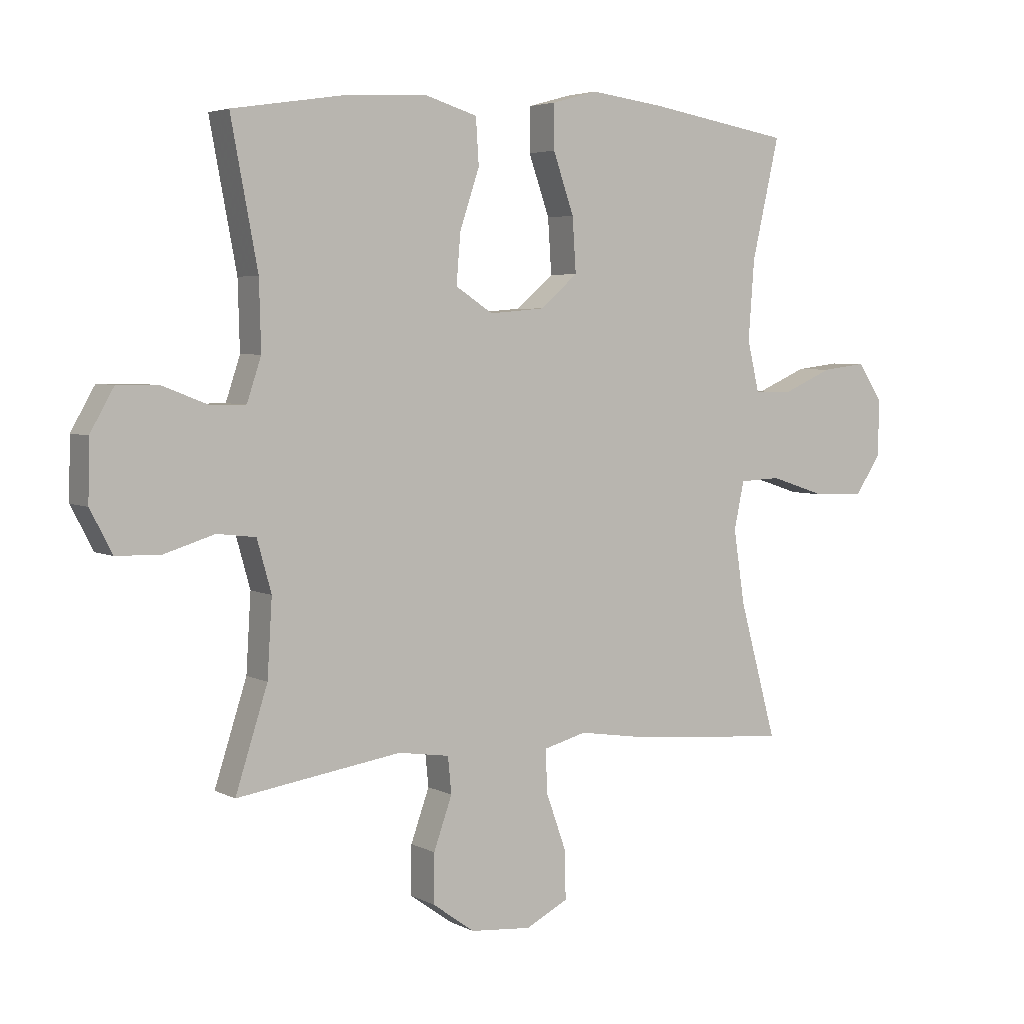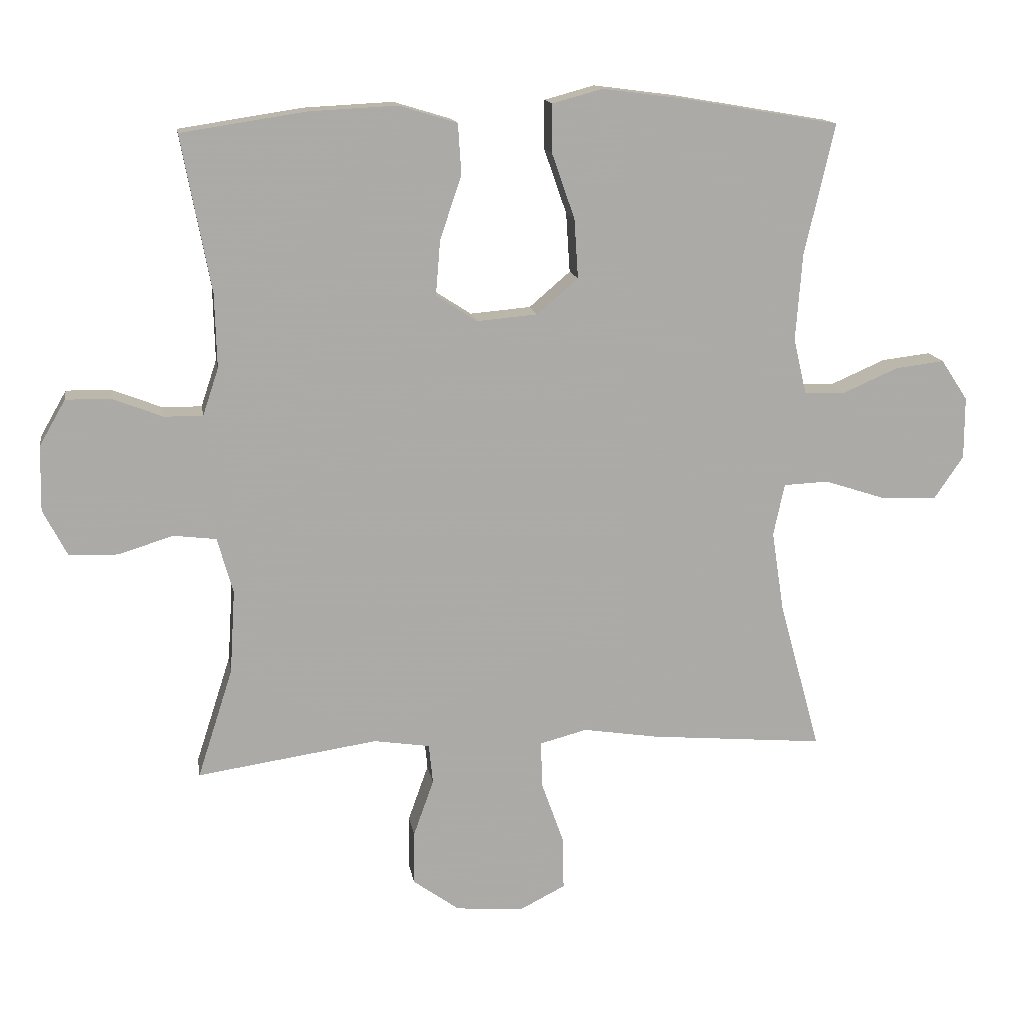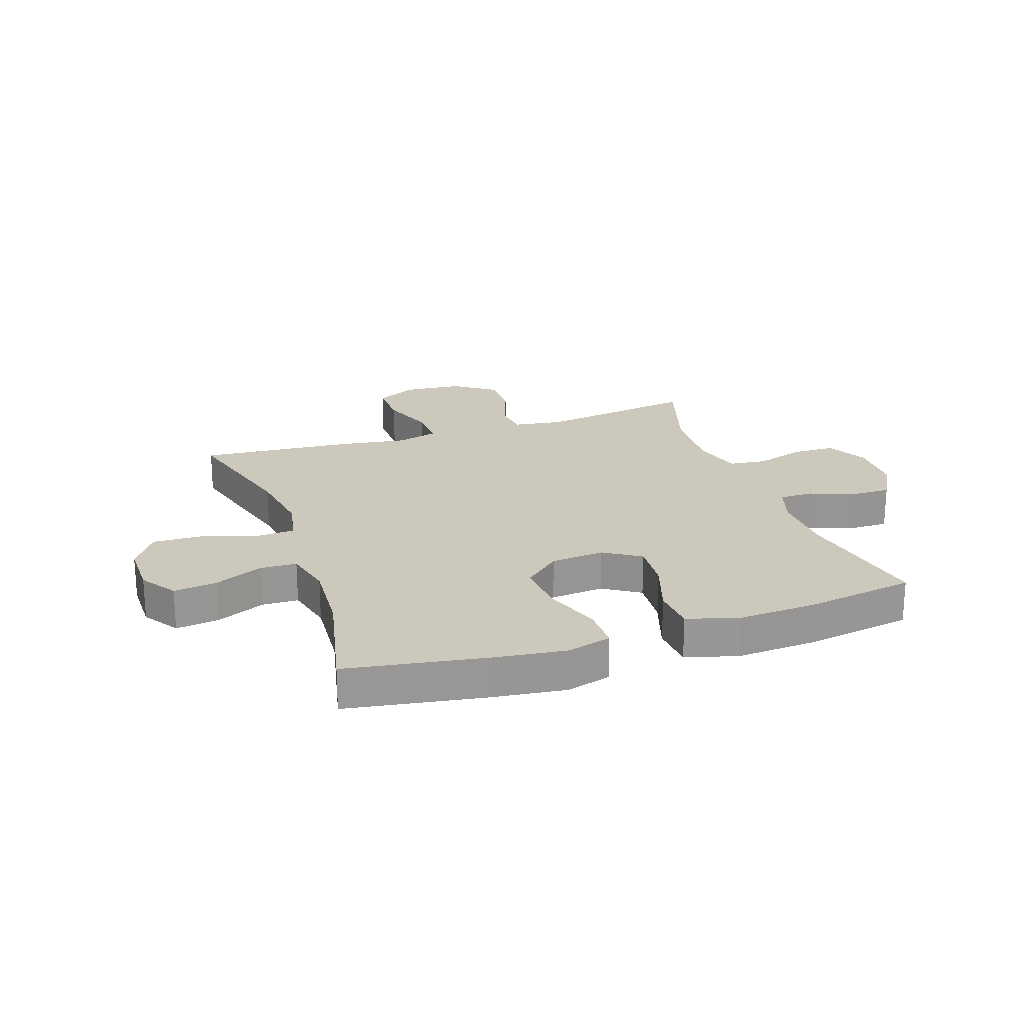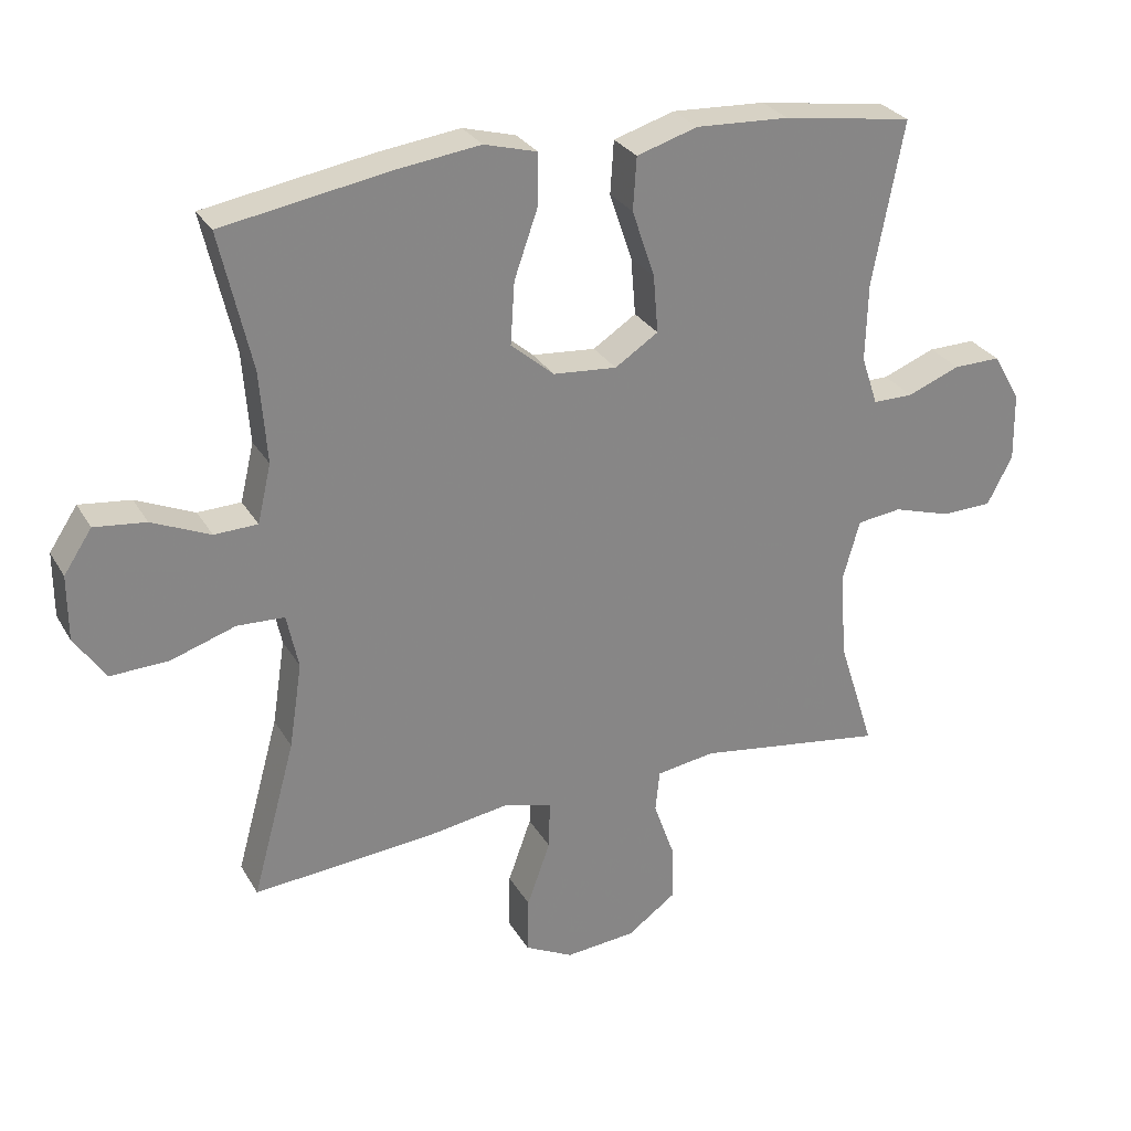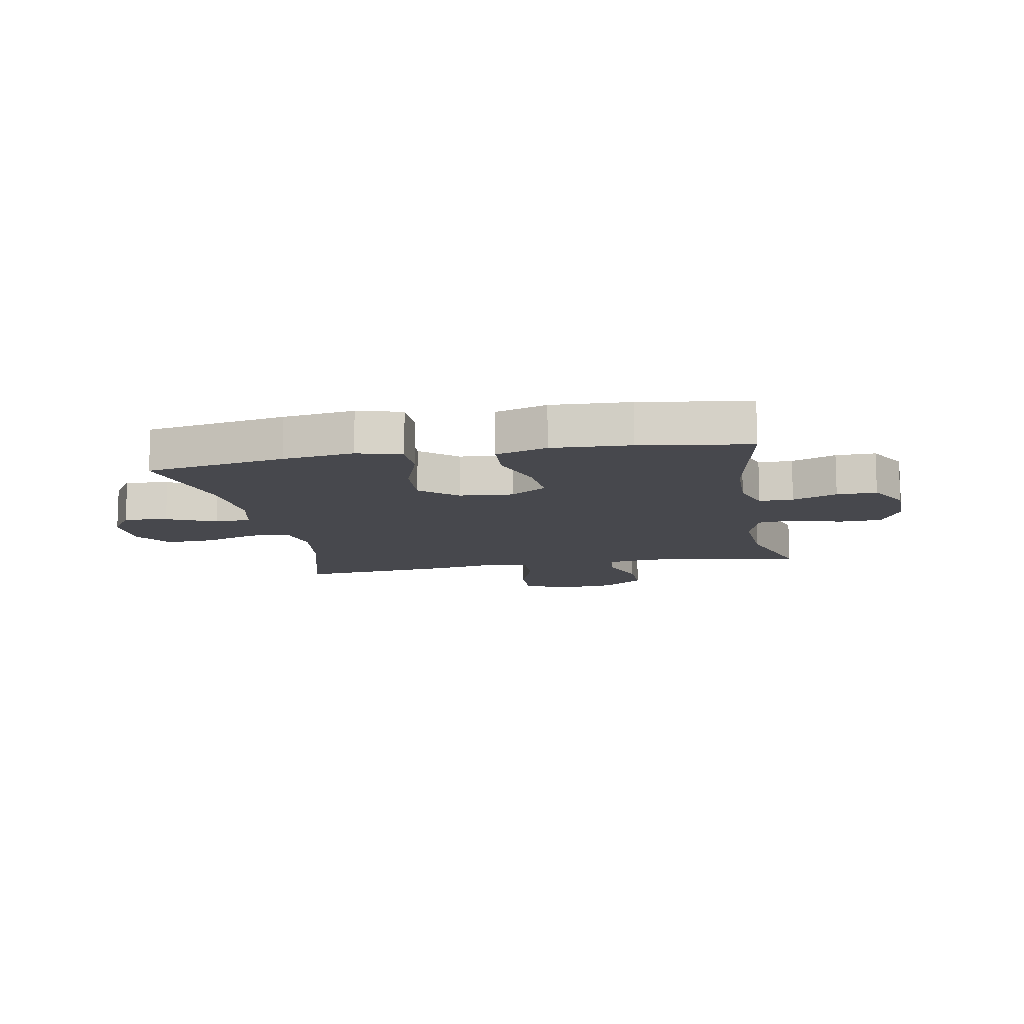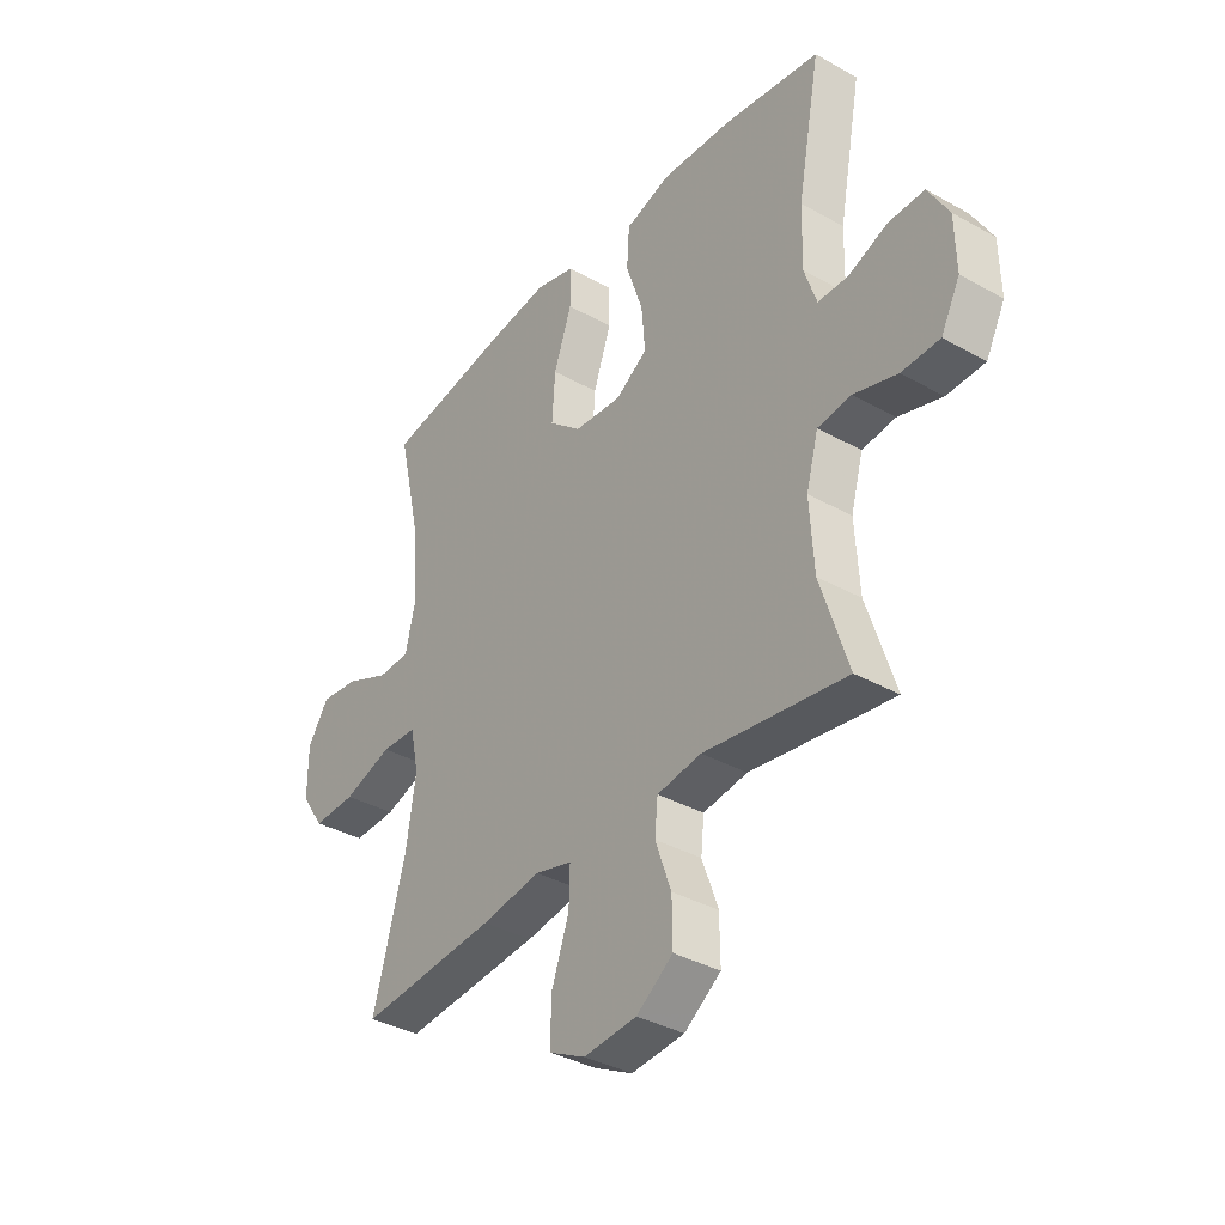
<metadata>
{"format":"obj","ext":"obj","renderer":"f3d","projection":"perspective","resolution":1024,"background":"white","views":[{"elev":4.4,"azim":147.5,"up":"+Z"},{"elev":14.2,"azim":170.9,"up":"+Z"},{"elev":22.2,"azim":-19.1,"up":"+Y"},{"elev":28.4,"azim":-24.7,"up":"+Z"},{"elev":-11.8,"azim":10.6,"up":"+Y"},{"elev":-36.3,"azim":53.8,"up":"+Z"}]}
</metadata>
<code>
v 0.5 0.07 -0.5
v 0.223 0.07 -0.459
v 0.137 0.07 -0.472
v 0.131 0.07 -0.533
v 0.162 0.07 -0.62
v 0.163 0.07 -0.702
v 0.092 0.07 -0.753
v -0.011 0.07 -0.762
v -0.082 0.07 -0.726
v -0.08 0.07 -0.644
v -0.046 0.07 -0.549
v -0.044 0.07 -0.478
v -0.116 0.07 -0.459
v -0.232 0.07 -0.477
v -0.5 0.07 -0.5
v -0.437 0.07 -0.271
v -0.418 0.07 -0.147
v -0.435 0.07 -0.067
v -0.504 0.07 -0.064
v -0.599 0.07 -0.095
v -0.683 0.07 -0.098
v -0.728 0.07 -0.032
v -0.728 0.07 0.063
v -0.687 0.07 0.125
v -0.612 0.07 0.116
v -0.527 0.07 0.079
v -0.464 0.07 0.081
v -0.444 0.07 0.166
v -0.454 0.07 0.299
v -0.5 0.07 0.5
v -0.258 0.07 0.541
v -0.135 0.07 0.557
v -0.058 0.07 0.536
v -0.058 0.07 0.462
v -0.093 0.07 0.362
v -0.099 0.07 0.271
v -0.036 0.07 0.217
v 0.057 0.07 0.209
v 0.12 0.07 0.25
v 0.113 0.07 0.334
v 0.08 0.07 0.432
v 0.085 0.07 0.509
v 0.174 0.07 0.536
v 0.31 0.07 0.529
v 0.5 0.07 0.5
v 0.455 0.07 0.262
v 0.452 0.07 0.148
v 0.476 0.07 0.076
v 0.535 0.07 0.076
v 0.612 0.07 0.106
v 0.681 0.07 0.107
v 0.721 0.07 0.037
v 0.723 0.07 -0.063
v 0.686 0.07 -0.134
v 0.612 0.07 -0.136
v 0.527 0.07 -0.11
v 0.462 0.07 -0.118
v 0.438 0.07 -0.204
v 0.446 0.07 -0.332
v 0.5 0 -0.5
v 0.223 0 -0.459
v 0.137 0 -0.472
v 0.131 0 -0.533
v 0.162 0 -0.62
v 0.163 0 -0.702
v 0.092 0 -0.753
v -0.011 0 -0.762
v -0.082 0 -0.726
v -0.08 0 -0.644
v -0.046 0 -0.549
v -0.044 0 -0.478
v -0.116 0 -0.459
v -0.232 0 -0.477
v -0.5 0 -0.5
v -0.437 0 -0.271
v -0.418 0 -0.147
v -0.435 0 -0.067
v -0.504 0 -0.064
v -0.599 0 -0.095
v -0.683 0 -0.098
v -0.728 0 -0.032
v -0.728 0 0.063
v -0.687 0 0.125
v -0.612 0 0.116
v -0.527 0 0.079
v -0.464 0 0.081
v -0.444 0 0.166
v -0.454 0 0.299
v -0.5 0 0.5
v -0.258 0 0.541
v -0.135 0 0.557
v -0.058 0 0.536
v -0.058 0 0.462
v -0.093 0 0.362
v -0.099 0 0.271
v -0.036 0 0.217
v 0.057 0 0.209
v 0.12 0 0.25
v 0.113 0 0.334
v 0.08 0 0.432
v 0.085 0 0.509
v 0.174 0 0.536
v 0.31 0 0.529
v 0.5 0 0.5
v 0.455 0 0.262
v 0.452 0 0.148
v 0.476 0 0.076
v 0.535 0 0.076
v 0.612 0 0.106
v 0.681 0 0.107
v 0.721 0 0.037
v 0.723 0 -0.063
v 0.686 0 -0.134
v 0.612 0 -0.136
v 0.527 0 -0.11
v 0.462 0 -0.118
v 0.438 0 -0.204
v 0.446 0 -0.332
f 53 54 55 56
f 53 56 57
f 52 53 57
f 49 50 51 52
f 48 49 52 57
f 47 48 57 58
f 43 44 45 46
f 43 46 47 58
f 40 41 42 43
f 39 40 43 58
f 32 33 34 35
f 32 35 36
f 29 30 31 32
f 28 29 32 36
f 27 28 36 37
f 23 24 25 26
f 23 26 27
f 22 23 27
f 19 20 21 22
f 18 19 22 27
f 17 18 27 37
f 13 14 15 16
f 12 13 16 17
f 8 9 10 11
f 8 11 12
f 7 8 12
f 4 5 6 7
f 3 4 7 12
f 2 3 12 17
f 59 1 2 17
f 38 39 58 59
f 17 37 38 59
f 115 114 113 112
f 116 115 112
f 116 112 111
f 111 110 109 108
f 116 111 108 107
f 117 116 107 106
f 105 104 103 102
f 117 106 105 102
f 102 101 100 99
f 117 102 99 98
f 94 93 92 91
f 95 94 91
f 91 90 89 88
f 95 91 88 87
f 96 95 87 86
f 85 84 83 82
f 86 85 82
f 86 82 81
f 81 80 79 78
f 86 81 78 77
f 96 86 77 76
f 75 74 73 72
f 76 75 72 71
f 70 69 68 67
f 71 70 67
f 71 67 66
f 66 65 64 63
f 71 66 63 62
f 76 71 62 61
f 76 61 60 118
f 118 117 98 97
f 118 97 96 76
f 1 60 61 2
f 2 61 62 3
f 3 62 63 4
f 4 63 64 5
f 5 64 65 6
f 6 65 66 7
f 7 66 67 8
f 8 67 68 9
f 9 68 69 10
f 10 69 70 11
f 11 70 71 12
f 12 71 72 13
f 13 72 73 14
f 14 73 74 15
f 15 74 75 16
f 16 75 76 17
f 17 76 77 18
f 18 77 78 19
f 19 78 79 20
f 20 79 80 21
f 21 80 81 22
f 22 81 82 23
f 23 82 83 24
f 24 83 84 25
f 25 84 85 26
f 26 85 86 27
f 27 86 87 28
f 28 87 88 29
f 29 88 89 30
f 30 89 90 31
f 31 90 91 32
f 32 91 92 33
f 33 92 93 34
f 34 93 94 35
f 35 94 95 36
f 36 95 96 37
f 37 96 97 38
f 38 97 98 39
f 39 98 99 40
f 40 99 100 41
f 41 100 101 42
f 42 101 102 43
f 43 102 103 44
f 44 103 104 45
f 45 104 105 46
f 46 105 106 47
f 47 106 107 48
f 48 107 108 49
f 49 108 109 50
f 50 109 110 51
f 51 110 111 52
f 52 111 112 53
f 53 112 113 54
f 54 113 114 55
f 55 114 115 56
f 56 115 116 57
f 57 116 117 58
f 58 117 118 59
f 59 118 60 1

</code>
